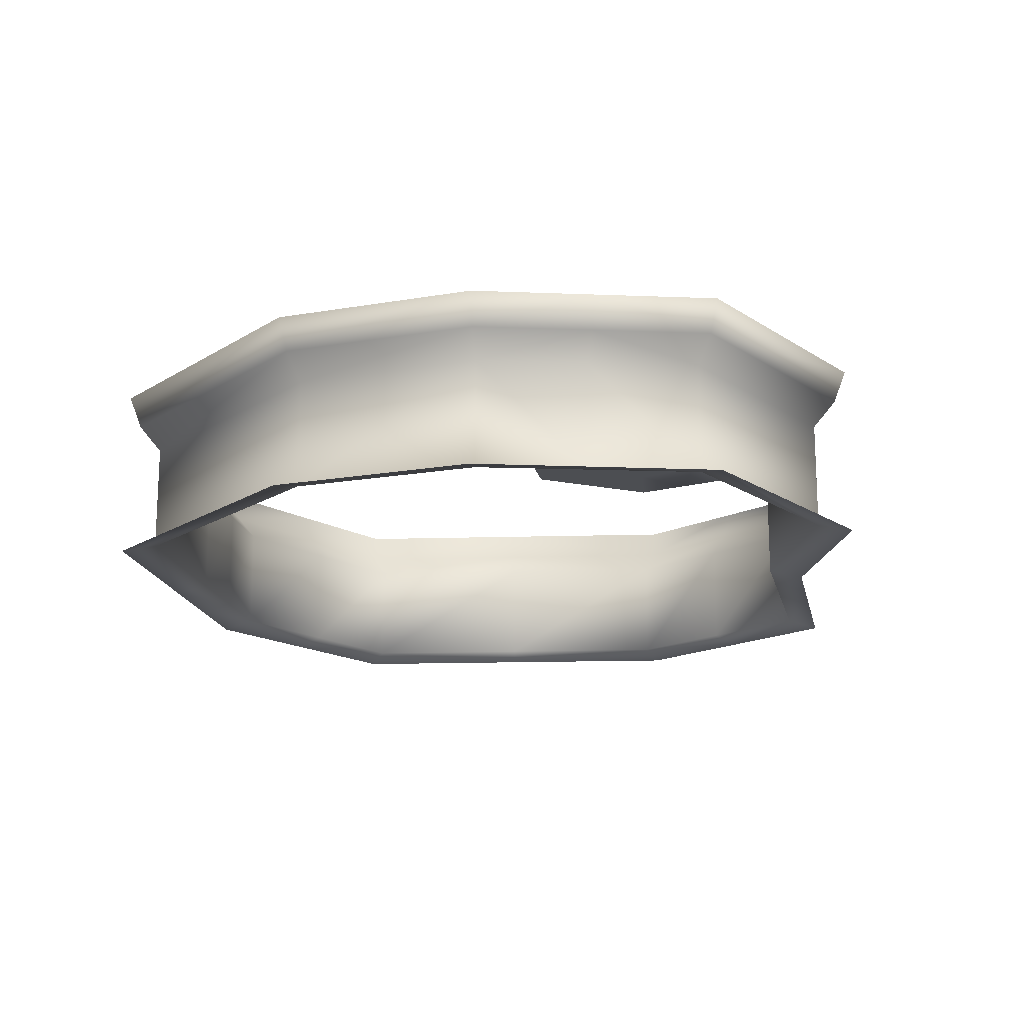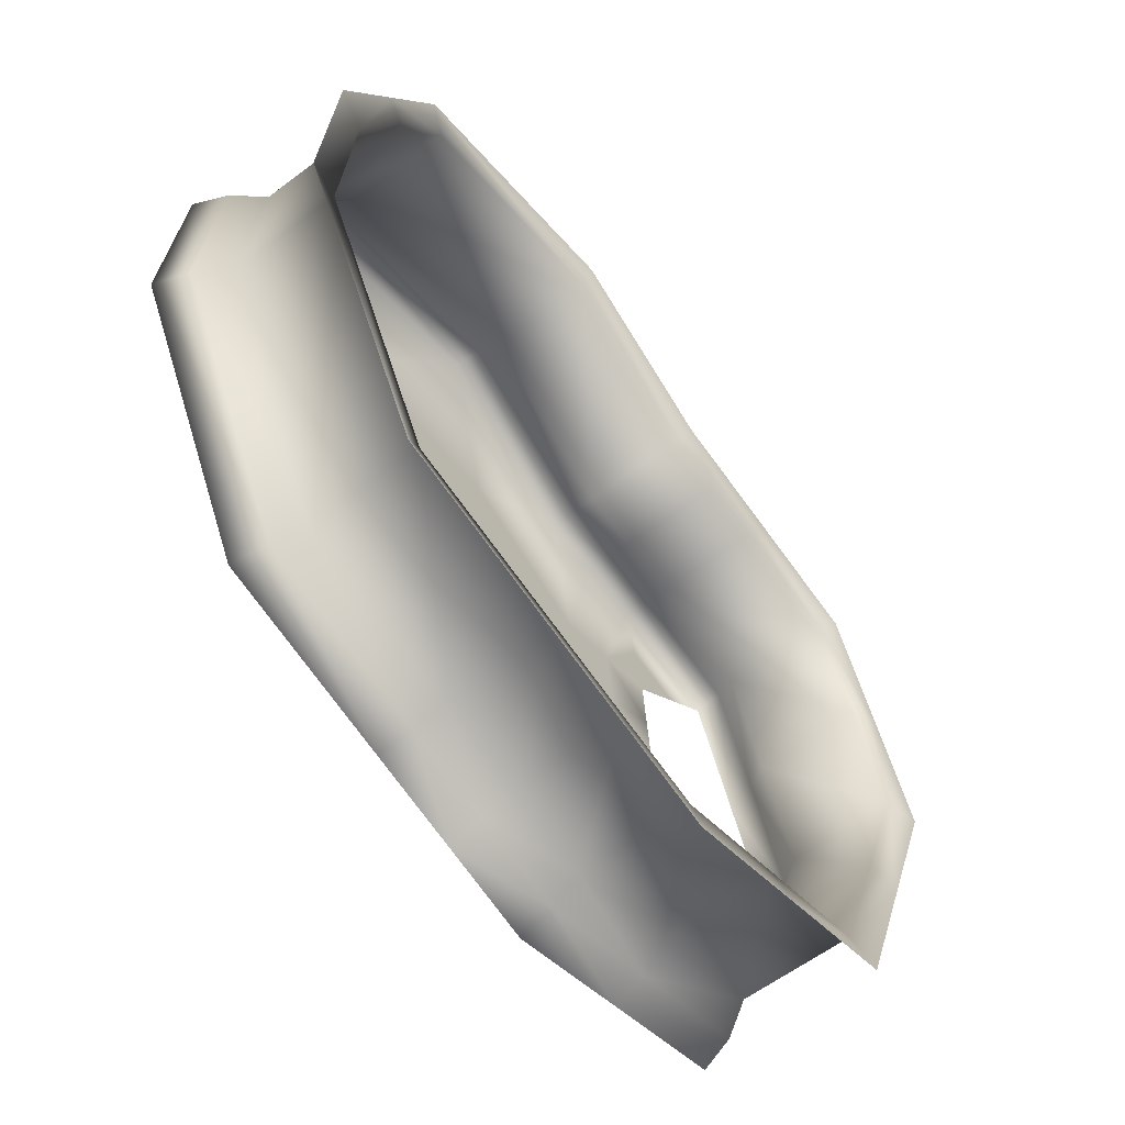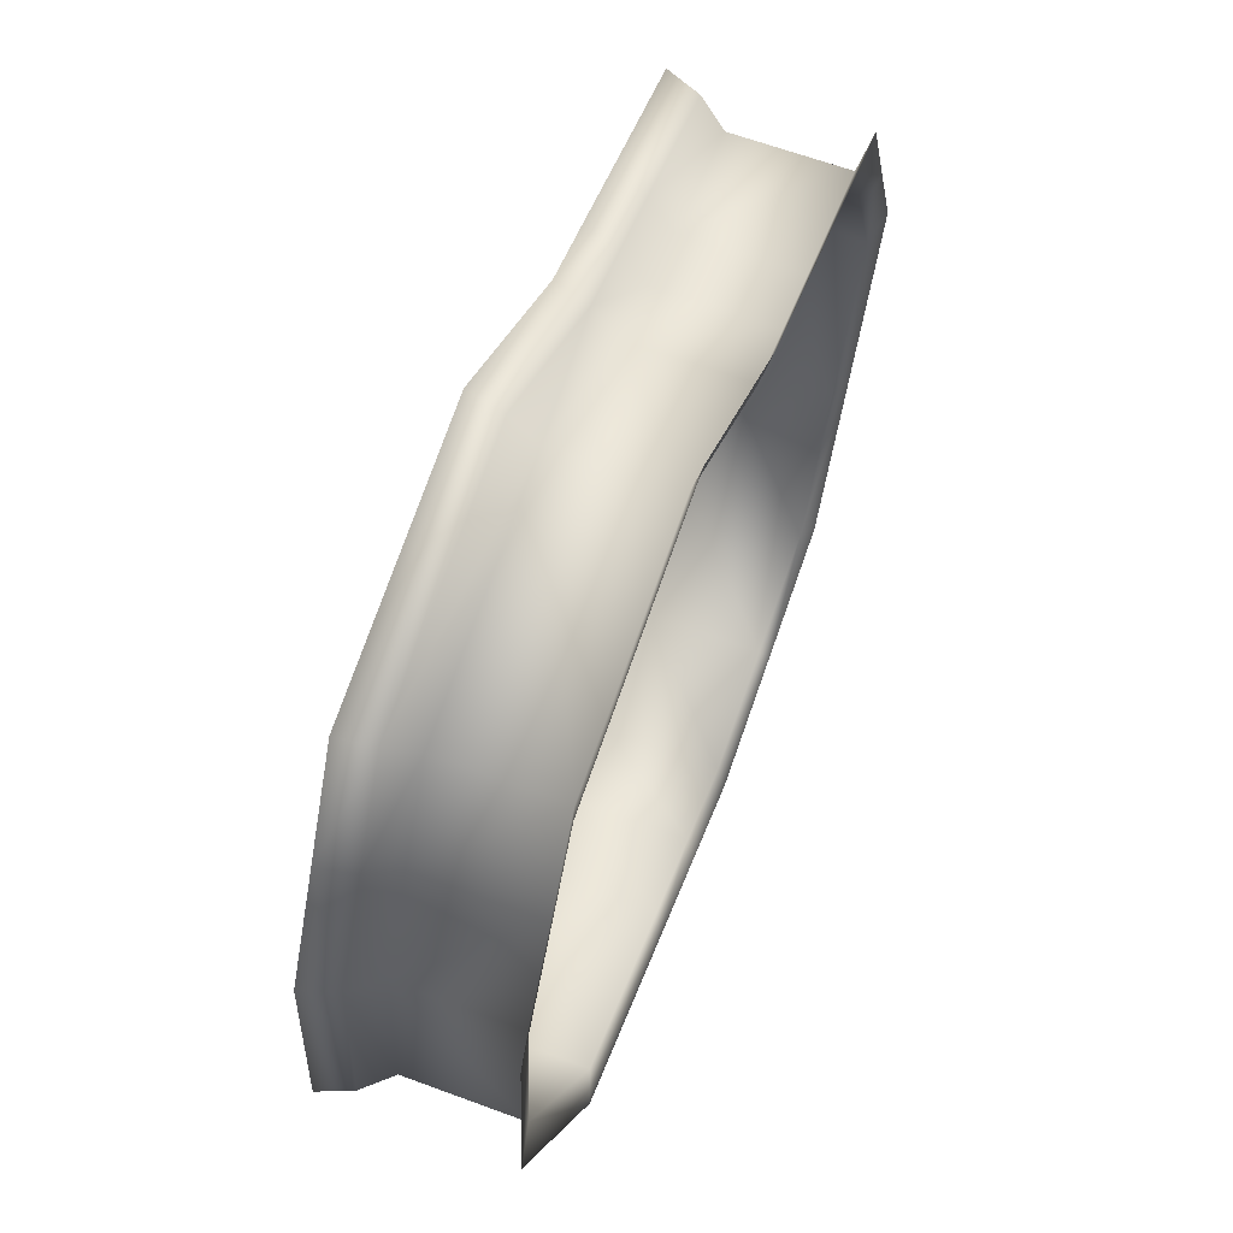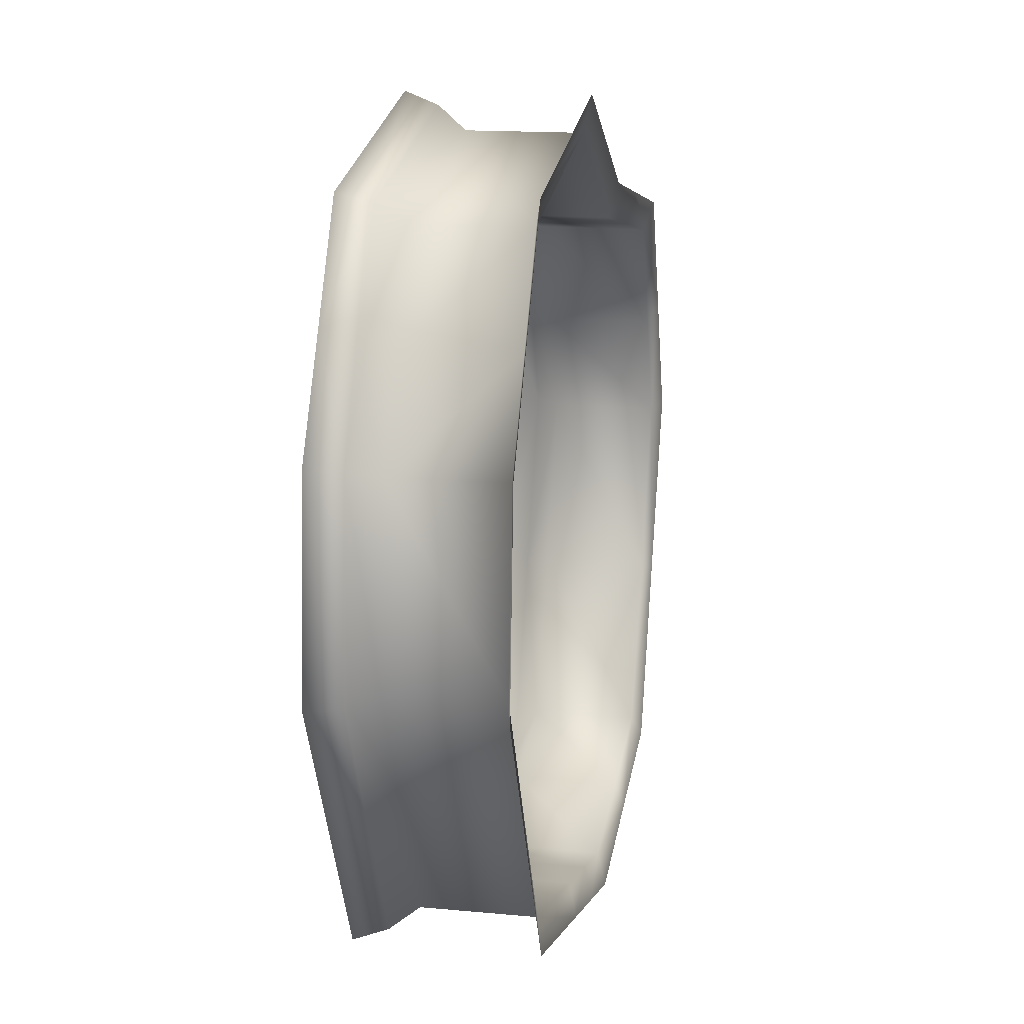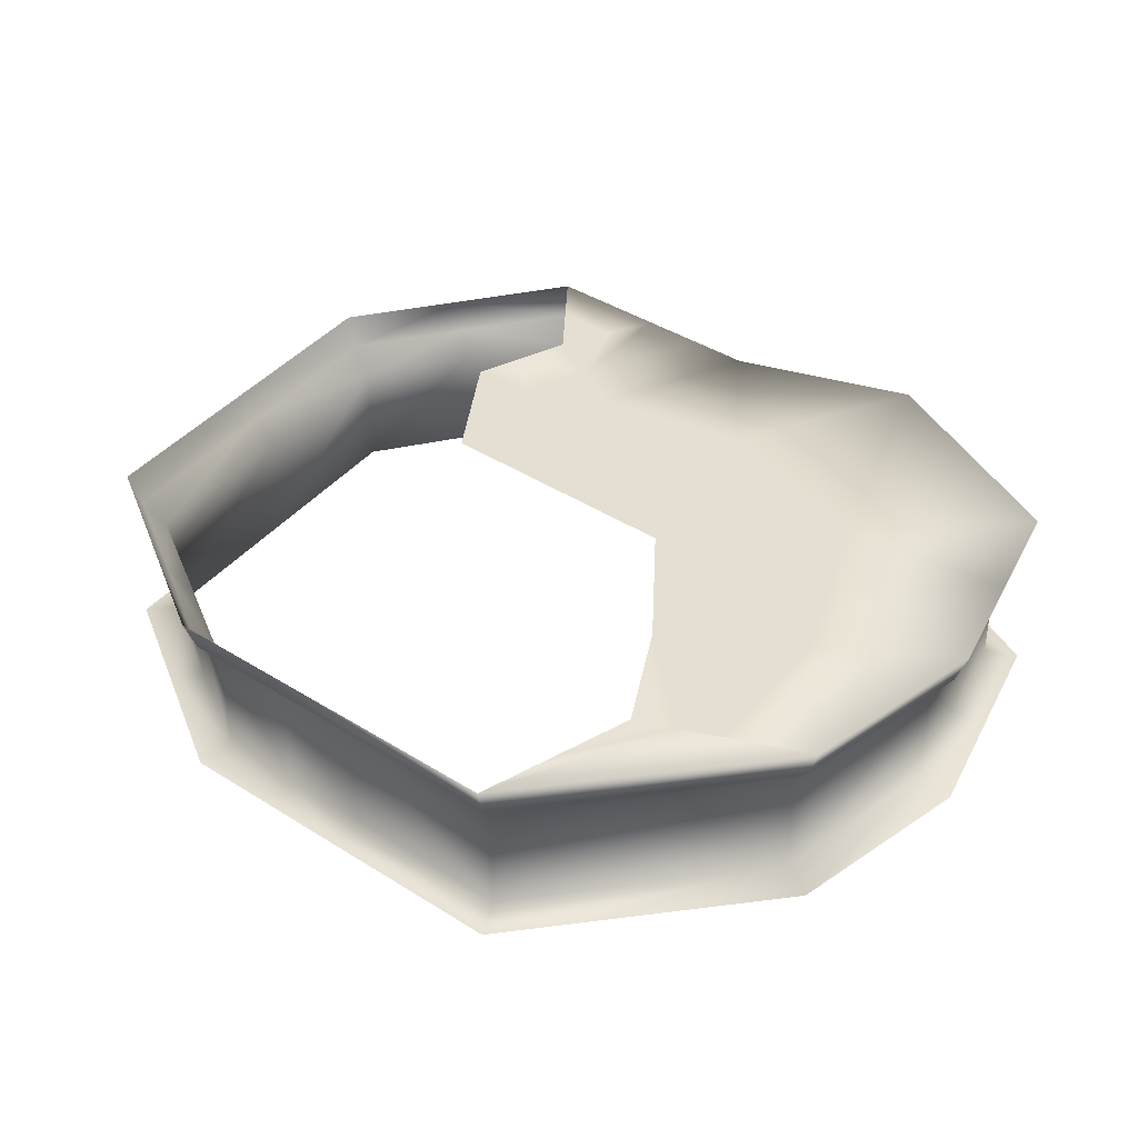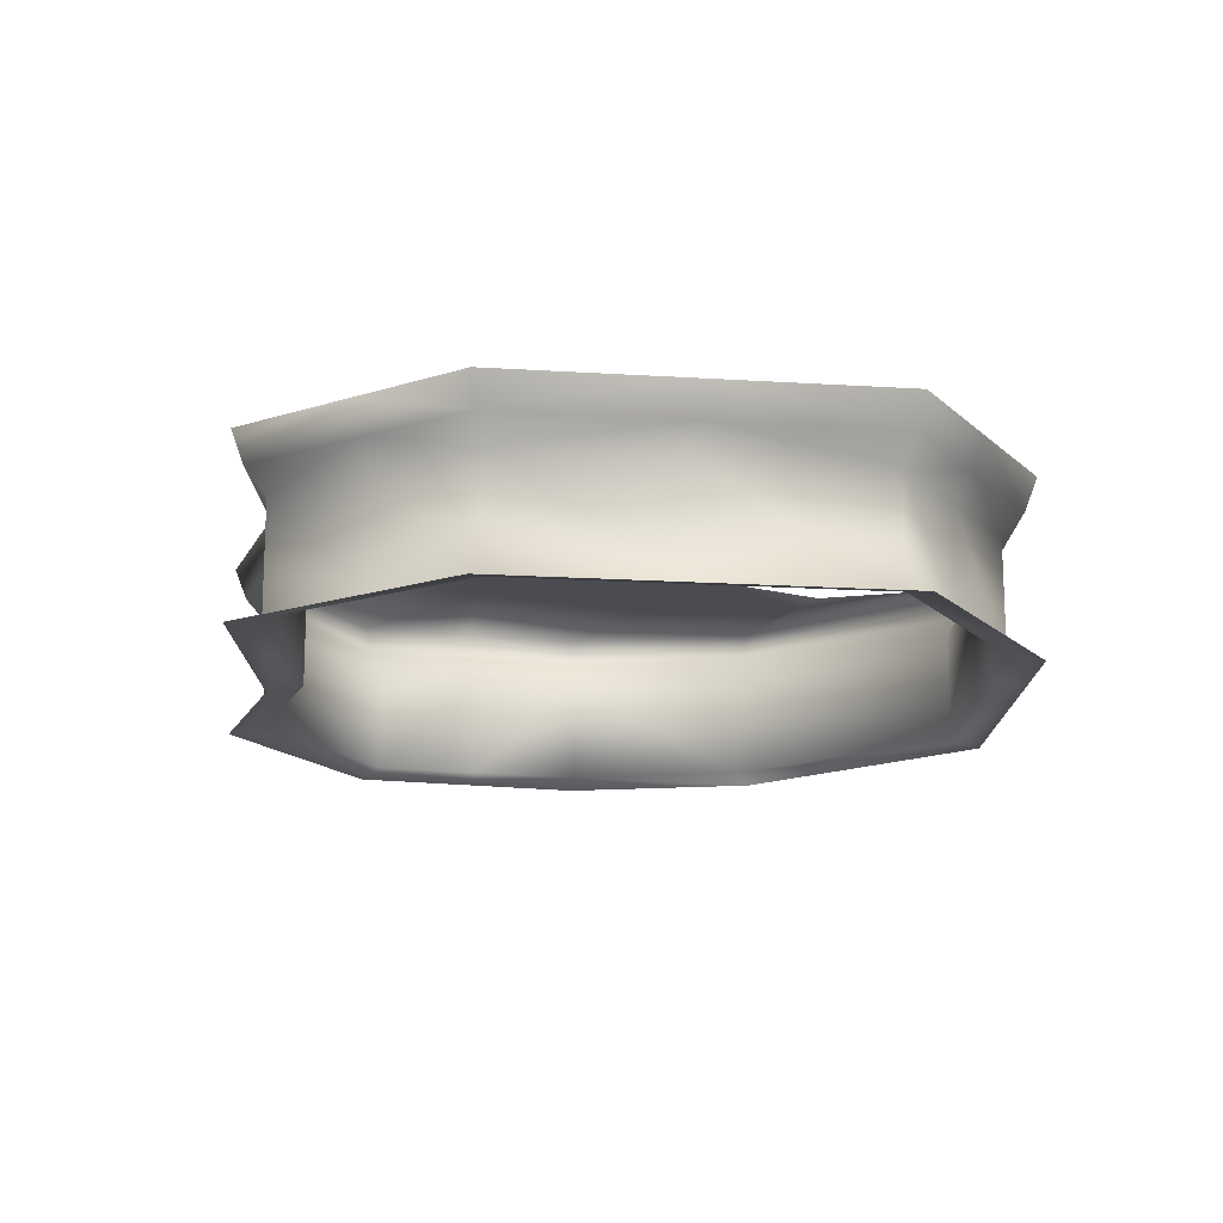
<metadata>
{"format":"obj","ext":"obj","renderer":"f3d","projection":"perspective","resolution":1024,"background":"white","views":[{"elev":-16.7,"azim":-66.5,"up":"+Y"},{"elev":-60.3,"azim":-52.5,"up":"+Z"},{"elev":63.7,"azim":-69.5,"up":"+Z"},{"elev":15.1,"azim":-78.6,"up":"+Z"},{"elev":37.1,"azim":-127.3,"up":"+Y"},{"elev":-15.5,"azim":102.5,"up":"+Y"}]}
</metadata>
<code>
g _playsurface109
v -1.318e+04 -386.2 -1.662e+04
v -1.318e+04 -199.4 -1.662e+04
v -1.326e+04 -199.4 -1.678e+04
v -1.212e+04 -386.2 -1.677e+04
v -1.208e+04 -399.4 -1.673e+04
v -1.2e+04 -399.4 -1.694e+04
v -1.203e+04 -399.4 -1.745e+04
v -1.208e+04 -386.2 -1.743e+04
v -1.197e+04 -386.2 -1.715e+04
v -1.241e+04 -154.6 -1.668e+04
v -1.242e+04 -199.4 -1.671e+04
v -1.232e+04 -199.4 -1.673e+04
v -1.23e+04 -154.6 -1.67e+04
v -1.242e+04 -386.2 -1.671e+04
v -1.232e+04 -386.2 -1.673e+04
v -1.194e+04 -154.6 -1.715e+04
v -1.204e+04 -154.6 -1.744e+04
v -1.203e+04 -99.44 -1.745e+04
v -1.191e+04 -99.44 -1.715e+04
v -1.208e+04 -199.4 -1.743e+04
v -1.218e+04 -199.4 -1.771e+04
v -1.215e+04 -154.6 -1.774e+04
v -1.218e+04 -386.2 -1.771e+04
v -1.214e+04 -399.4 -1.776e+04
v -1.24e+04 -399.4 -1.666e+04
v -1.229e+04 -399.4 -1.668e+04
v -1.272e+04 -154.6 -1.783e+04
v -1.272e+04 -199.4 -1.78e+04
v -1.286e+04 -199.4 -1.776e+04
v -1.287e+04 -154.6 -1.78e+04
v -1.272e+04 -386.2 -1.78e+04
v -1.286e+04 -386.2 -1.776e+04
v -1.272e+04 -399.4 -1.785e+04
v -1.288e+04 -399.4 -1.782e+04
v -1.257e+04 -154.6 -1.787e+04
v -1.272e+04 -99.44 -1.785e+04
v -1.257e+04 -99.44 -1.789e+04
v -1.288e+04 -99.44 -1.782e+04
v -1.315e+04 -199.4 -1.769e+04
v -1.317e+04 -154.6 -1.772e+04
v -1.315e+04 -386.2 -1.769e+04
v -1.319e+04 -399.4 -1.774e+04
v -1.236e+04 -154.6 -1.781e+04
v -1.235e+04 -99.44 -1.782e+04
v -1.214e+04 -99.44 -1.776e+04
v -1.238e+04 -199.4 -1.777e+04
v -1.257e+04 -199.4 -1.783e+04
v -1.238e+04 -386.2 -1.777e+04
v -1.257e+04 -386.2 -1.783e+04
v -1.235e+04 -399.4 -1.782e+04
v -1.257e+04 -399.4 -1.789e+04
v -1.209e+04 -154.6 -1.674e+04
v -1.201e+04 -154.6 -1.694e+04
v -1.2e+04 -99.44 -1.694e+04
v -1.208e+04 -99.44 -1.673e+04
v -1.205e+04 -199.4 -1.696e+04
v -1.197e+04 -199.4 -1.715e+04
v -1.205e+04 -386.2 -1.696e+04
v -1.191e+04 -399.4 -1.715e+04
v -1.212e+04 -199.4 -1.677e+04
v -1.319e+04 -99.44 -1.774e+04
v -1.341e+04 -154.6 -1.728e+04
v -1.337e+04 -199.4 -1.727e+04
v -1.279e+04 -386.2 -1.652e+04
v -1.321e+04 -399.4 -1.657e+04
v -1.278e+04 -399.4 -1.646e+04
v -1.335e+04 -386.2 -1.695e+04
v -1.337e+04 -386.2 -1.727e+04
v -1.343e+04 -399.4 -1.728e+04
v -1.341e+04 -399.4 -1.693e+04
v -1.331e+04 -399.4 -1.675e+04
v -1.326e+04 -386.2 -1.678e+04
v -1.279e+04 -199.4 -1.652e+04
v -1.335e+04 -199.4 -1.695e+04
v -1.337e+04 -199.4 -1.727e+04
v -1.279e+04 -154.6 -1.649e+04
v -1.32e+04 -154.6 -1.659e+04
v -1.339e+04 -154.6 -1.694e+04
v -1.341e+04 -154.6 -1.728e+04
v -1.329e+04 -154.6 -1.676e+04
v -1.252e+04 -386.2 -1.669e+04
v -1.279e+04 -386.2 -1.652e+04
v -1.278e+04 -399.4 -1.646e+04
v -1.25e+04 -399.4 -1.664e+04
v -1.337e+04 -386.2 -1.727e+04
v -1.343e+04 -399.4 -1.728e+04
v -1.252e+04 -199.4 -1.669e+04
v -1.279e+04 -199.4 -1.652e+04
v -1.251e+04 -154.6 -1.666e+04
v -1.279e+04 -154.6 -1.649e+04
f 54 55 52
f 18 19 16
f 54 16 19
f 16 54 53
f 52 53 54
f 53 52 60
f 13 60 52
f 60 13 12
f 10 12 13
f 12 10 11
f 89 11 10
f 11 89 87
f 88 87 89
f 87 88 82
f 89 90 88
f 60 56 53
f 57 53 56
f 60 58 56
f 58 60 4
f 12 4 60
f 4 12 15
f 11 15 12
f 15 11 14
f 87 14 11
f 14 87 81
f 82 81 87
f 81 82 83
f 4 5 6
f 5 4 26
f 15 26 4
f 26 15 25
f 14 25 15
f 25 14 84
f 81 84 14
f 84 81 83
f 9 58 6
f 4 6 58
f 6 59 9
f 7 9 59
f 9 7 8
f 23 8 7
f 7 24 23
f 23 50 48
f 50 23 24
f 50 49 48
f 49 50 51
f 49 33 31
f 33 49 51
f 34 31 33
f 31 34 32
f 34 41 32
f 41 34 42
f 39 63 62
f 63 39 41
f 29 41 39
f 41 29 32
f 28 32 29
f 32 28 31
f 47 31 28
f 31 47 49
f 46 49 47
f 49 46 48
f 21 48 46
f 48 21 23
f 20 23 21
f 23 20 8
f 57 8 20
f 8 57 9
f 56 9 57
f 9 56 58
f 47 28 27
f 29 27 28
f 27 29 30
f 39 30 29
f 30 39 40
f 62 40 39
f 57 16 53
f 16 57 17
f 20 17 57
f 17 20 21
f 17 18 16
f 18 17 22
f 21 22 17
f 22 21 43
f 46 43 21
f 43 46 47
f 38 40 61
f 40 38 30
f 36 30 38
f 30 36 27
f 35 27 36
f 27 35 47
f 43 47 35
f 44 43 35
f 43 44 22
f 45 22 44
f 22 45 18
f 35 37 44
f 37 35 36
f 2 77 80
f 77 2 73
f 1 73 2
f 73 1 64
f 65 64 1
f 64 65 66
f 73 76 77
f 1 2 3
f 80 3 2
f 3 80 74
f 78 74 80
f 74 78 75
f 79 75 78
f 72 3 74
f 3 72 1
f 71 1 72
f 1 71 65
f 71 72 67
f 74 67 72
f 67 74 68
f 75 68 74
f 68 69 67
f 70 67 69
f 67 70 71
f 85 42 86
f 42 85 41
f 63 41 85
v -1.294e+04 -99.44 -1.699e+04
v -1.304e+04 -99.44 -1.71e+04
v -1.313e+04 -99.44 -1.698e+04
v -1.331e+04 -99.44 -1.737e+04
v -1.323e+04 -99.44 -1.711e+04
v -1.314e+04 -99.44 -1.72e+04
v -1.303e+04 -99.44 -1.685e+04
v -1.246e+04 -99.44 -1.693e+04
v -1.235e+04 -99.44 -1.69e+04
v -1.234e+04 -99.44 -1.702e+04
v -1.243e+04 -99.44 -1.708e+04
v -1.267e+04 -99.44 -1.7e+04
v -1.271e+04 -99.44 -1.682e+04
v -1.246e+04 -99.44 -1.693e+04
v -1.267e+04 -99.44 -1.7e+04
v -1.294e+04 -99.44 -1.699e+04
v -1.303e+04 -99.44 -1.685e+04
v -1.325e+04 -99.44 -1.741e+04
f 99 100 98
f 101 98 100
f 98 101 105
f 97 91 93
f 92 93 91
f 93 92 95
f 96 95 92
f 95 96 94
f 108 94 96
f 103 106 107
f 106 103 102
f 104 102 103
v -1.235e+04 -99.44 -1.69e+04
v -1.225e+04 -99.44 -1.687e+04
v -1.224e+04 -99.44 -1.696e+04
v -1.234e+04 -99.44 -1.702e+04
v -1.227e+04 -99.44 -1.678e+04
v -1.208e+04 -99.44 -1.673e+04
v -1.216e+04 -99.44 -1.68e+04
v -1.229e+04 -99.44 -1.668e+04
v -1.229e+04 -99.44 -1.668e+04
v -1.227e+04 -99.44 -1.678e+04
v -1.235e+04 -99.44 -1.69e+04
v -1.24e+04 -99.44 -1.666e+04
v -1.303e+04 -99.44 -1.685e+04
v -1.313e+04 -99.44 -1.698e+04
v -1.331e+04 -99.44 -1.675e+04
v -1.321e+04 -99.44 -1.657e+04
v -1.246e+04 -99.44 -1.693e+04
v -1.25e+04 -99.44 -1.664e+04
v -1.271e+04 -99.44 -1.682e+04
v -1.278e+04 -99.44 -1.646e+04
v -1.303e+04 -99.44 -1.685e+04
v -1.321e+04 -99.44 -1.657e+04
v -1.313e+04 -99.44 -1.698e+04
v -1.323e+04 -99.44 -1.711e+04
v -1.341e+04 -99.44 -1.693e+04
v -1.341e+04 -99.44 -1.693e+04
v -1.331e+04 -99.44 -1.737e+04
v -1.343e+04 -99.44 -1.728e+04
v -1.325e+04 -99.44 -1.741e+04
v -1.319e+04 -99.44 -1.774e+04
v -1.241e+04 -154.6 -1.668e+04
v -1.24e+04 -99.44 -1.666e+04
v -1.25e+04 -99.44 -1.664e+04
v -1.251e+04 -154.6 -1.666e+04
v -1.23e+04 -154.6 -1.67e+04
v -1.229e+04 -99.44 -1.668e+04
v -1.317e+04 -154.6 -1.772e+04
v -1.341e+04 -154.6 -1.728e+04
v -1.343e+04 -99.44 -1.728e+04
v -1.319e+04 -99.44 -1.774e+04
v -1.229e+04 -99.44 -1.668e+04
v -1.23e+04 -154.6 -1.67e+04
v -1.209e+04 -154.6 -1.674e+04
v -1.208e+04 -99.44 -1.673e+04
v -1.279e+04 -154.6 -1.649e+04
v -1.278e+04 -99.44 -1.646e+04
v -1.339e+04 -154.6 -1.694e+04
v -1.329e+04 -154.6 -1.676e+04
v -1.331e+04 -99.44 -1.675e+04
v -1.341e+04 -99.44 -1.693e+04
v -1.341e+04 -154.6 -1.728e+04
v -1.339e+04 -154.6 -1.694e+04
v -1.341e+04 -99.44 -1.693e+04
v -1.343e+04 -99.44 -1.728e+04
v -1.32e+04 -154.6 -1.659e+04
v -1.321e+04 -99.44 -1.657e+04
v -1.32e+04 -154.6 -1.659e+04
v -1.279e+04 -154.6 -1.649e+04
v -1.278e+04 -99.44 -1.646e+04
v -1.321e+04 -99.44 -1.657e+04
v -1.319e+04 -99.44 -1.746e+04
v -1.319e+04 -99.44 -1.76e+04
v -1.225e+04 -99.44 -1.687e+04
v -1.243e+04 -99.44 -1.708e+04
v -1.232e+04 -99.44 -1.714e+04
v -1.241e+04 -99.44 -1.722e+04
v -1.314e+04 -99.44 -1.72e+04
v -1.304e+04 -99.44 -1.71e+04
v -1.295e+04 -99.44 -1.721e+04
v -1.305e+04 -99.44 -1.73e+04
v -1.263e+04 -99.44 -1.718e+04
v -1.267e+04 -99.44 -1.7e+04
v -1.285e+04 -99.44 -1.713e+04
v -1.294e+04 -99.44 -1.699e+04
v -1.304e+04 -99.44 -1.71e+04
v -1.295e+04 -99.44 -1.721e+04
v -1.223e+04 -99.44 -1.706e+04
v -1.216e+04 -99.44 -1.68e+04
f 114 113 116
f 113 114 115
f 128 129 130
f 129 128 127
f 126 127 128
f 127 126 125
f 120 125 126
f 125 120 119
f 117 119 120
f 119 117 118
f 119 118 171
f 186 171 118
f 173 174 172
f 179 172 174
f 172 179 180
f 181 180 179
f 180 181 182
f 183 182 181
f 172 112 173
f 181 184 183
f 111 109 110
f 109 111 112
f 185 112 111
f 112 185 173
f 137 136 135
f 136 137 138
f 170 138 137
f 135 136 132
f 133 132 136
f 132 133 131
f 176 177 175
f 178 175 177
f 175 178 137
f 169 137 178
f 137 169 170
f 140 143 144
f 143 140 139
f 141 139 140
f 139 141 142
f 153 142 141
f 141 154 153
f 124 121 123
f 122 123 121
f 123 122 134
f 155 156 157
f 163 157 156
f 157 163 164
f 157 158 155
f 147 145 146
f 145 147 148
f 151 149 150
f 149 151 152
f 167 165 166
f 165 167 168
f 161 159 160
f 159 161 162

</code>
